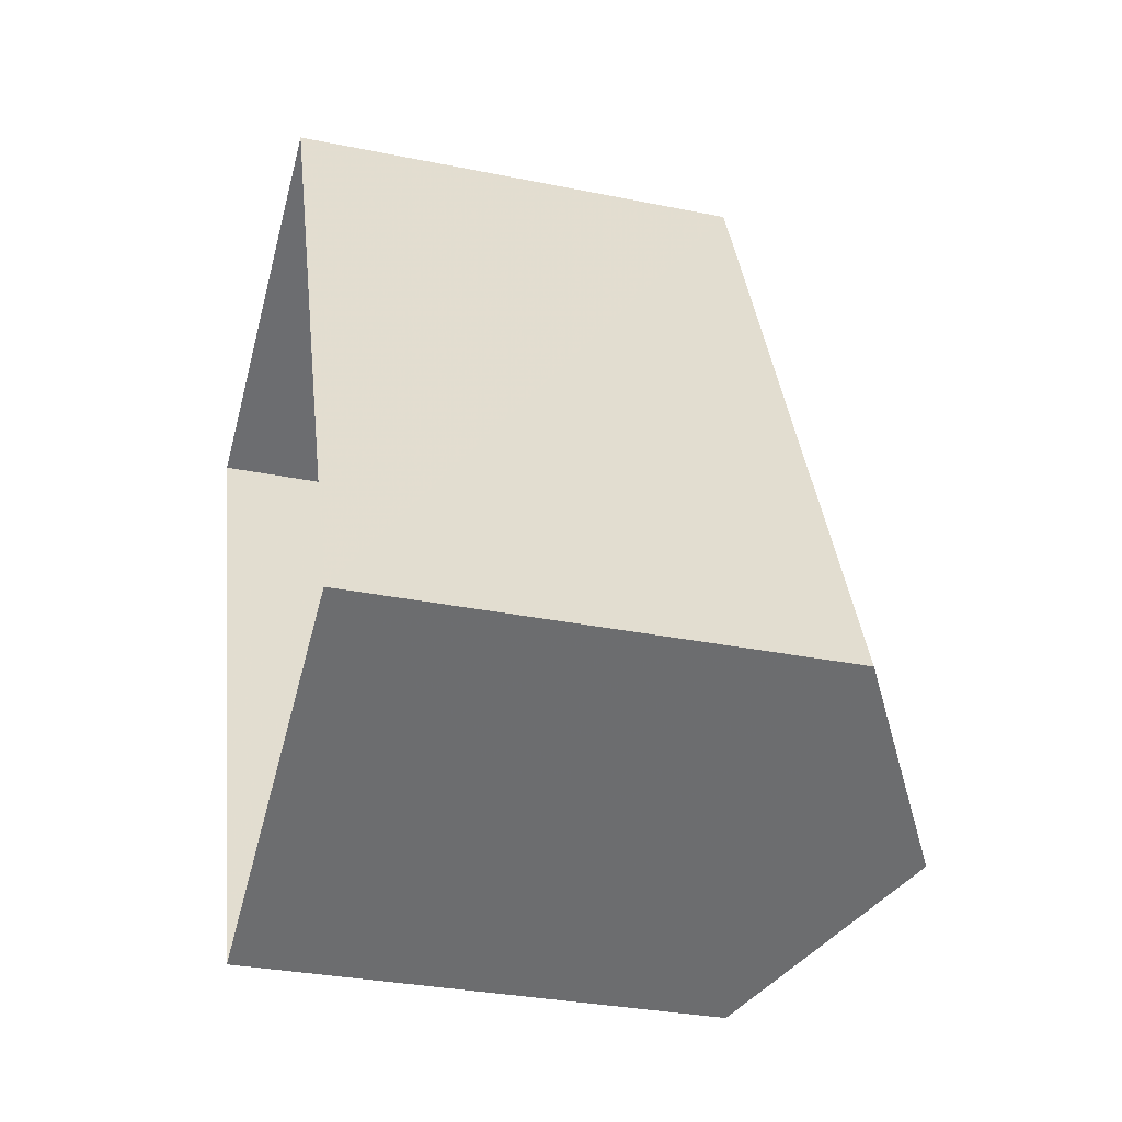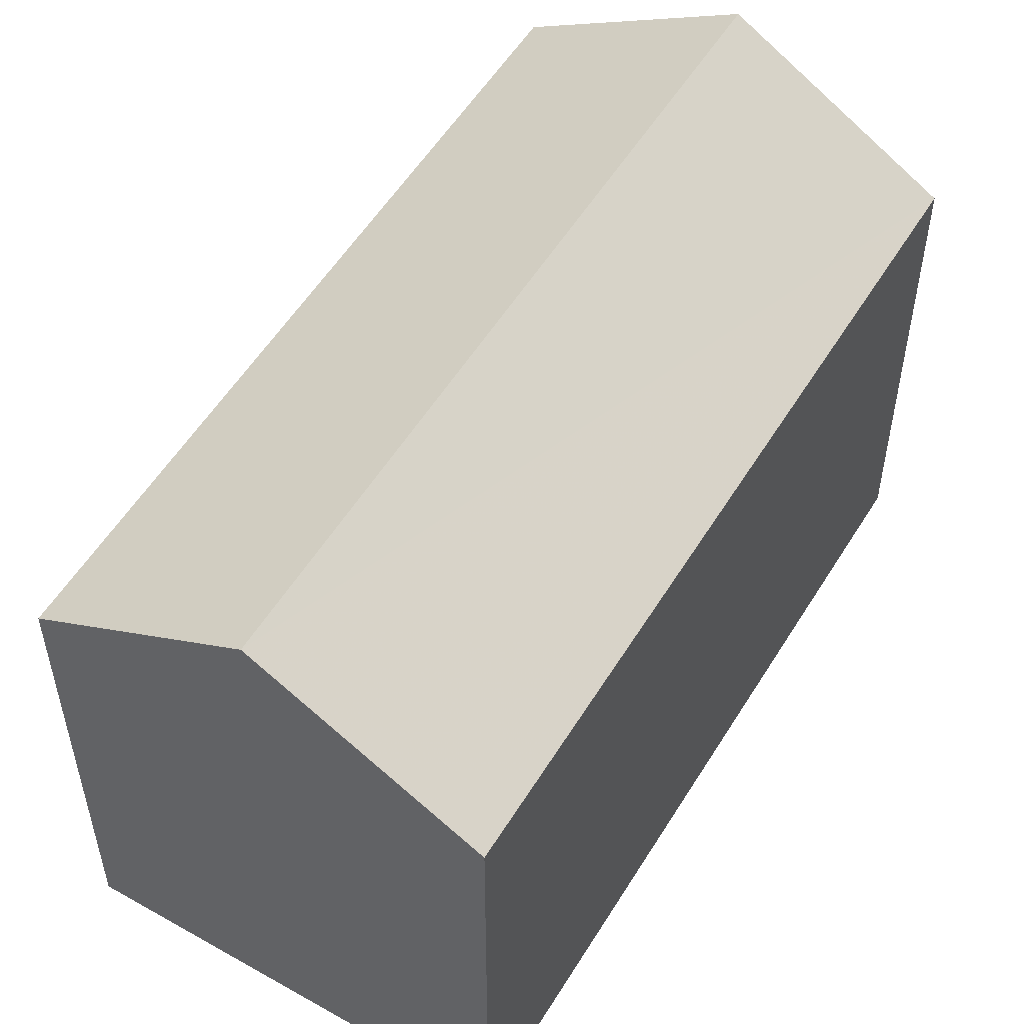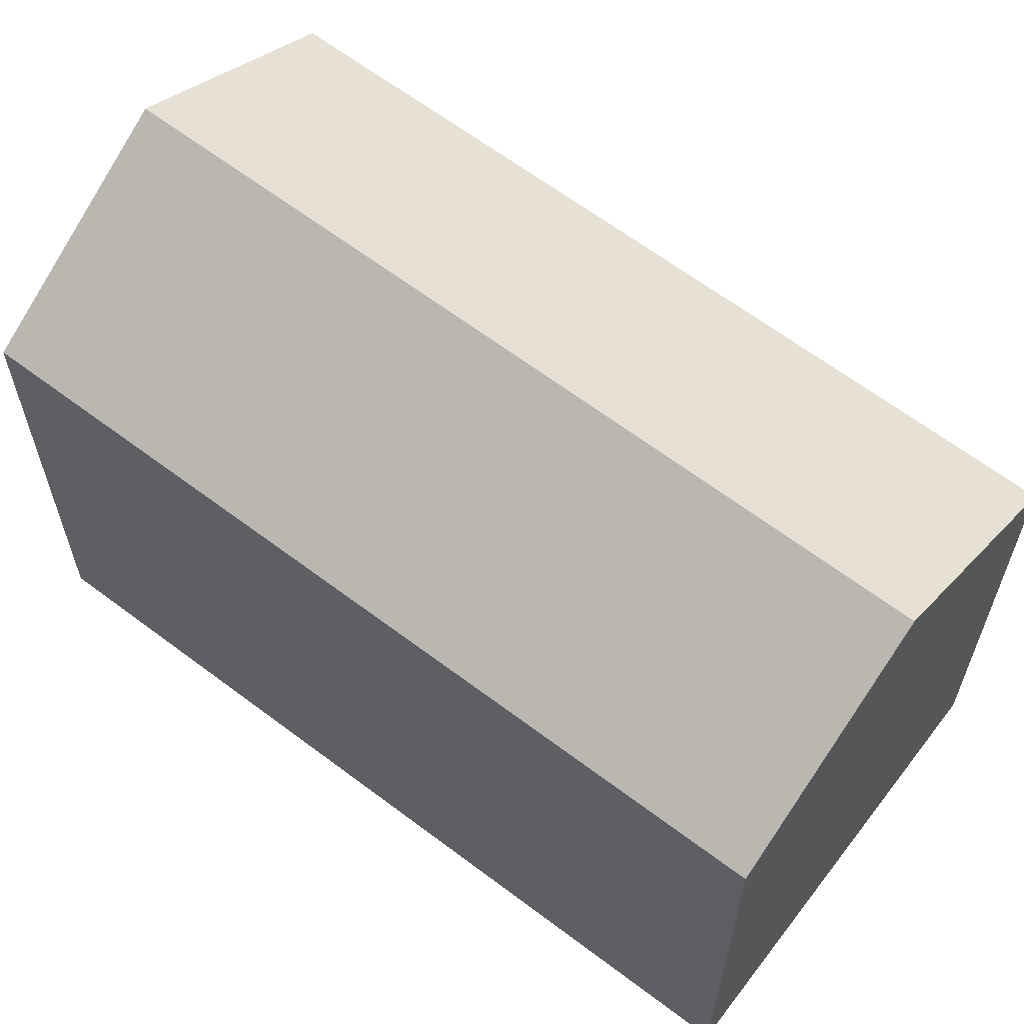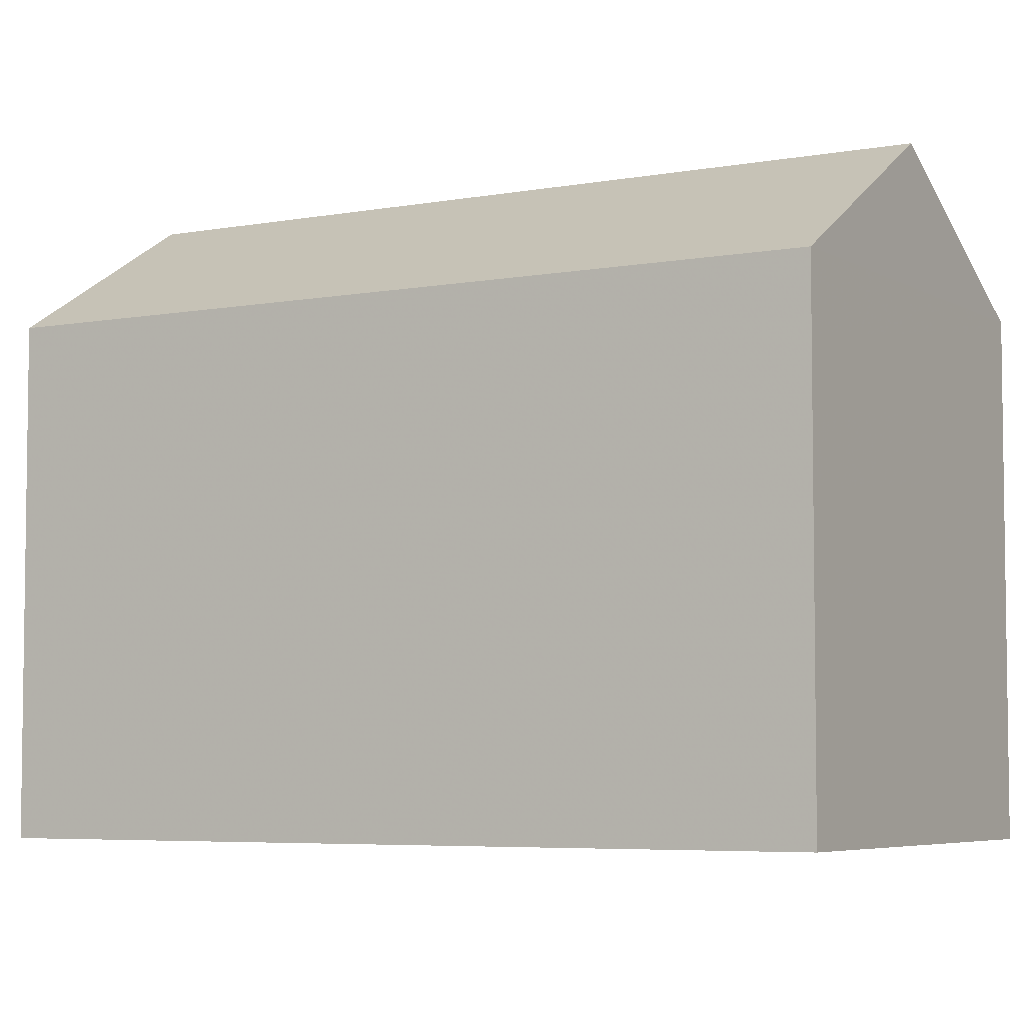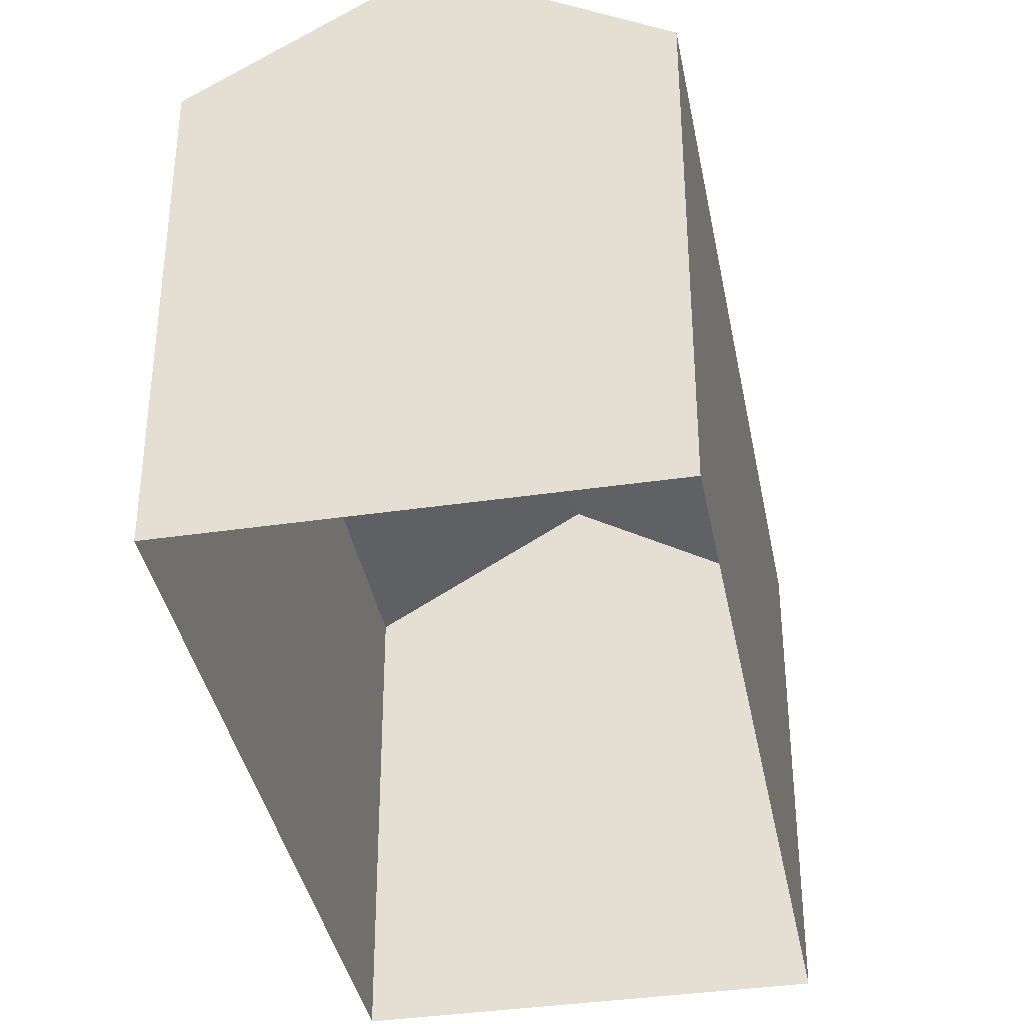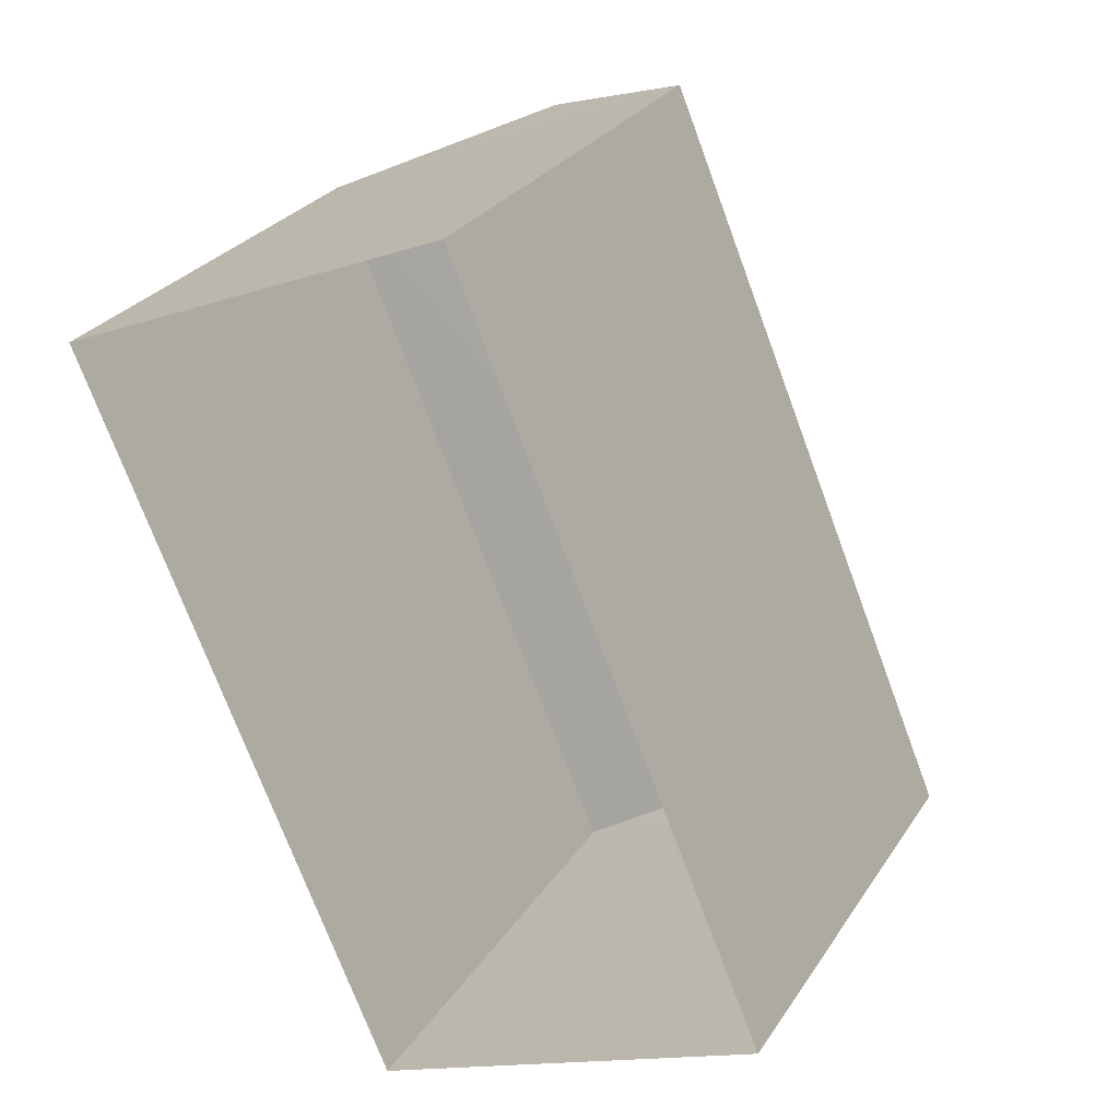
<metadata>
{"format":"obj","ext":"obj","renderer":"f3d","projection":"perspective","resolution":1024,"background":"white","views":[{"elev":-31.6,"azim":-106.1,"up":"+Y"},{"elev":54.7,"azim":8.2,"up":"+Z"},{"elev":63.9,"azim":-75.5,"up":"+Z"},{"elev":-5.3,"azim":-82.5,"up":"+Z"},{"elev":-37.7,"azim":-12.2,"up":"+Z"},{"elev":27.9,"azim":-153.4,"up":"+Y"}]}
</metadata>
<code>
v -1.244e+04 -3.78e+04 31.7
v -1.244e+04 -3.779e+04 31.7
v -1.244e+04 -3.779e+04 31.7
v -1.245e+04 -3.78e+04 31.7
v -1.244e+04 -3.779e+04 36.4
v -1.244e+04 -3.78e+04 37.65
v -1.244e+04 -3.78e+04 36.4
v -1.244e+04 -3.779e+04 37.65
v -1.245e+04 -3.78e+04 36.41
v -1.244e+04 -3.779e+04 36.4
f 1 2 3
f 1 4 2
f 5 6 7
f 8 6 5
f 6 8 9
f 9 8 10
f 8 5 10
f 6 9 7
f 5 1 3
f 5 7 1
f 7 4 1
f 7 9 4
f 10 2 4
f 9 10 4
f 5 3 2
f 10 5 2

</code>
